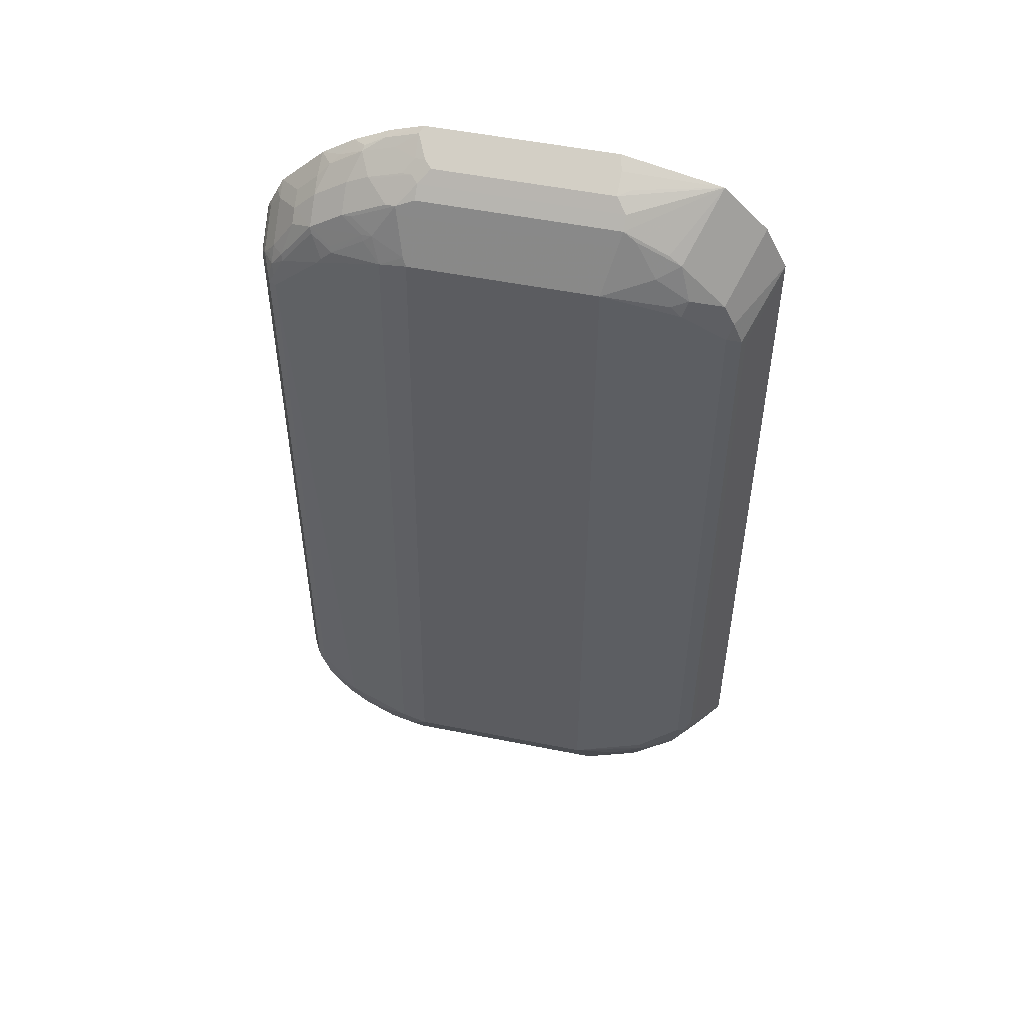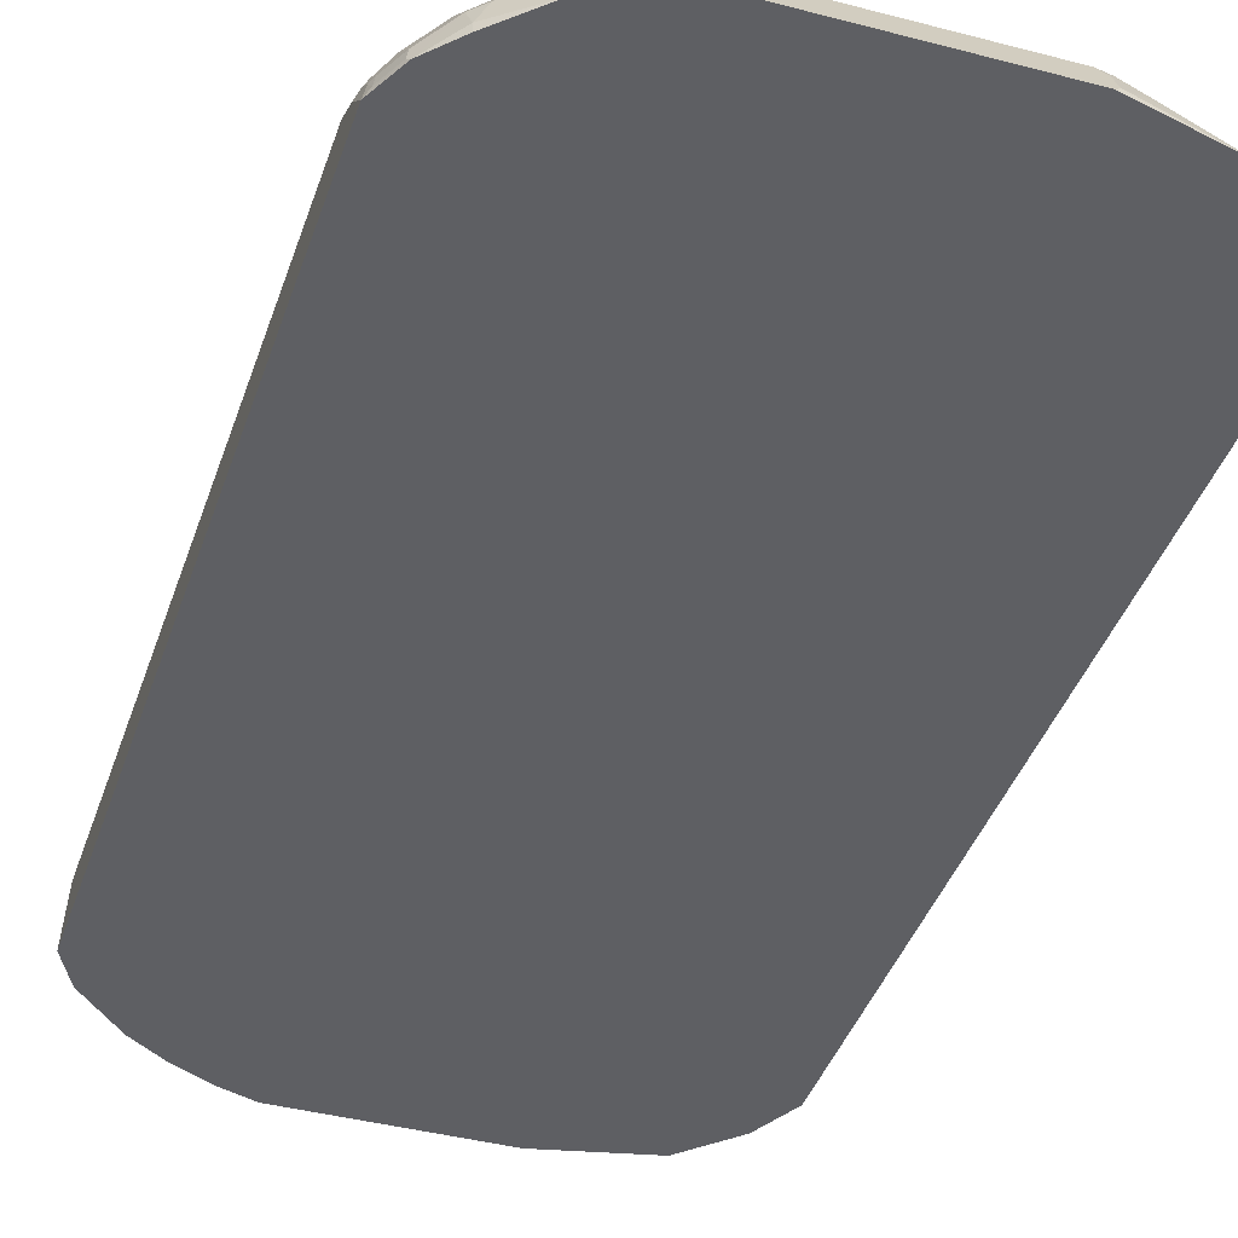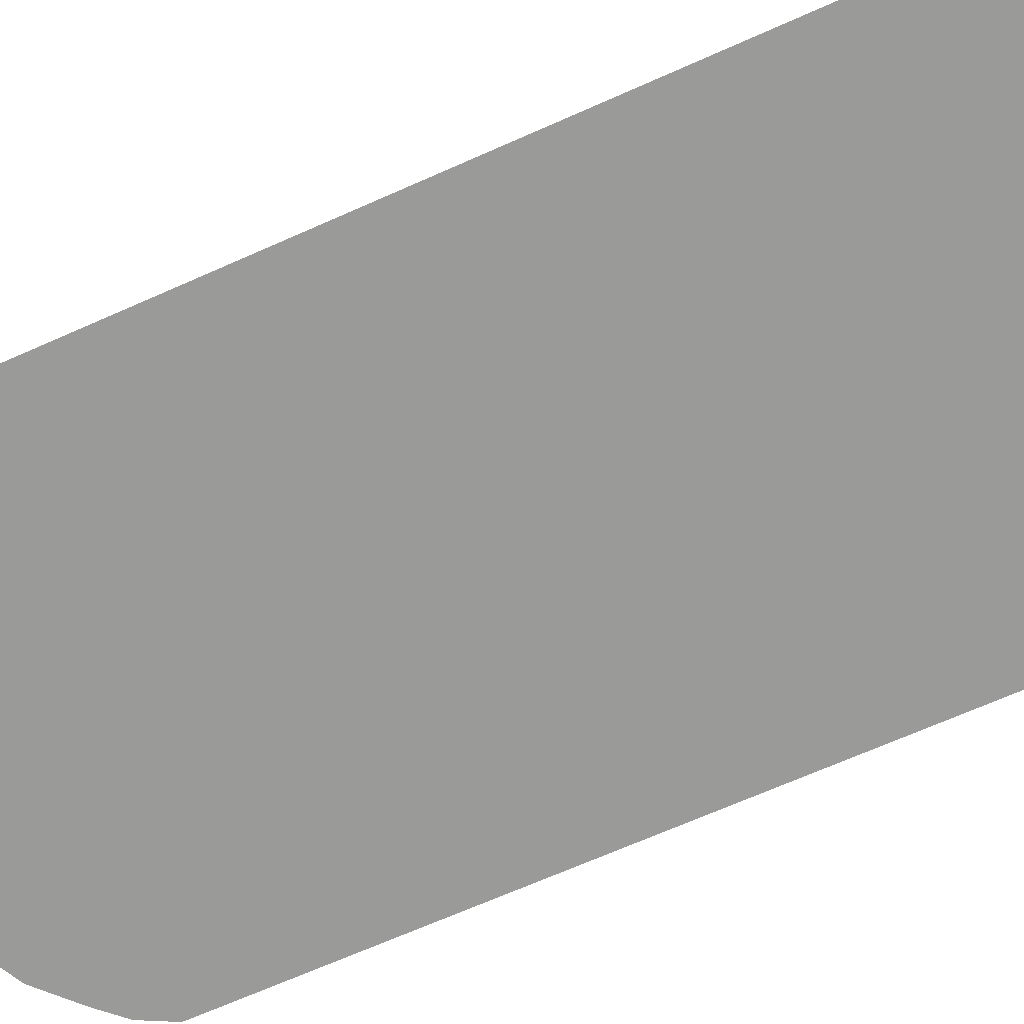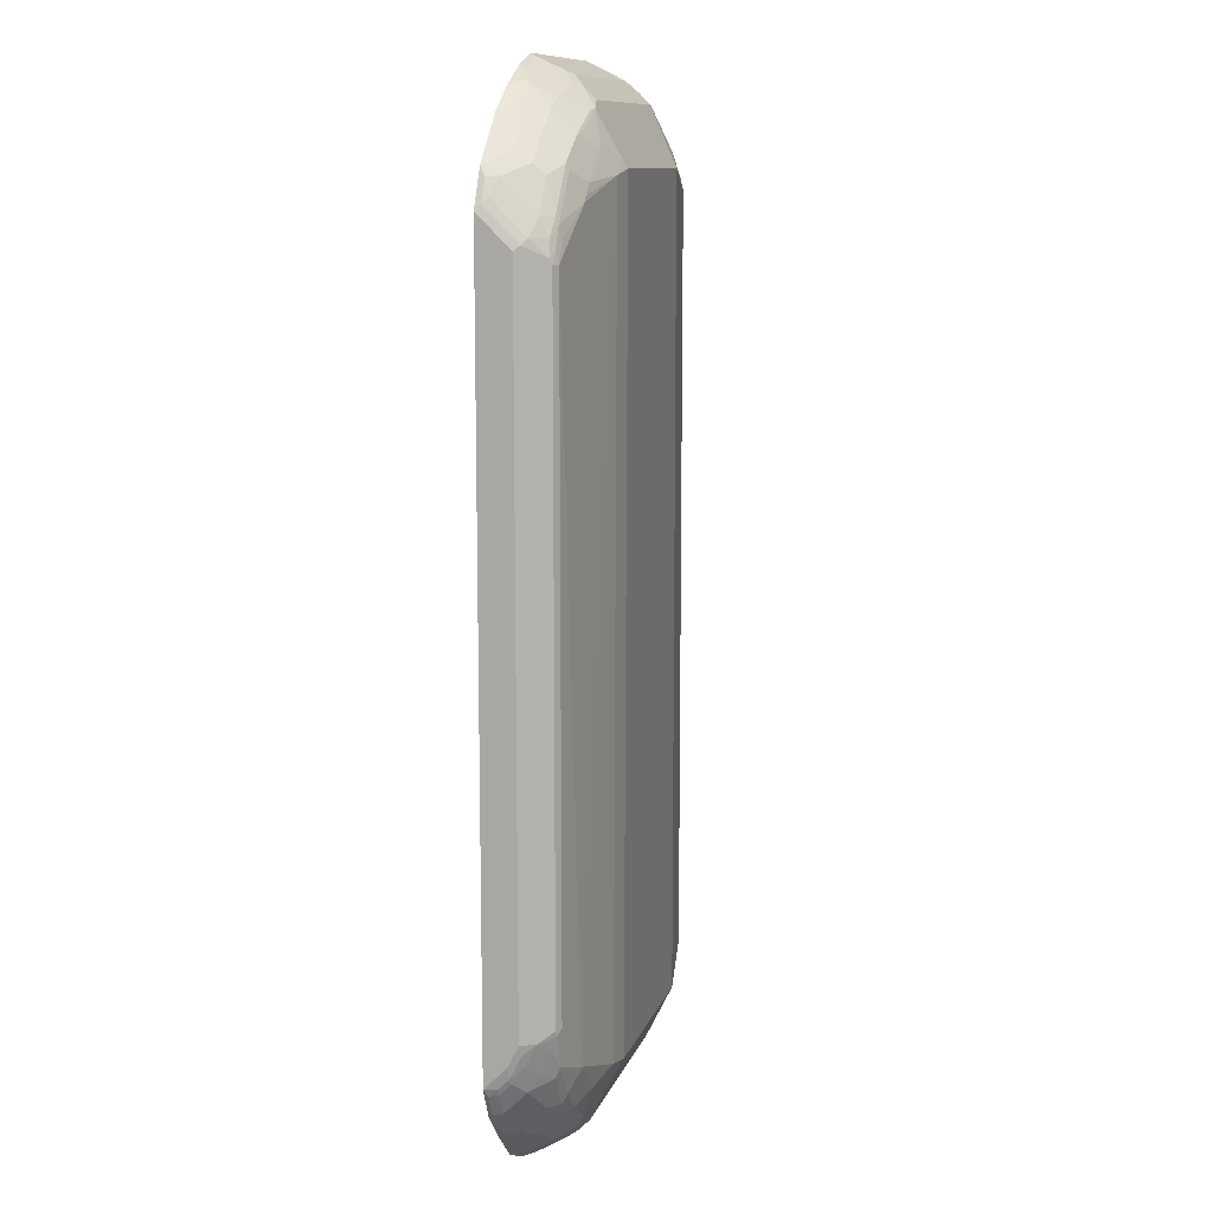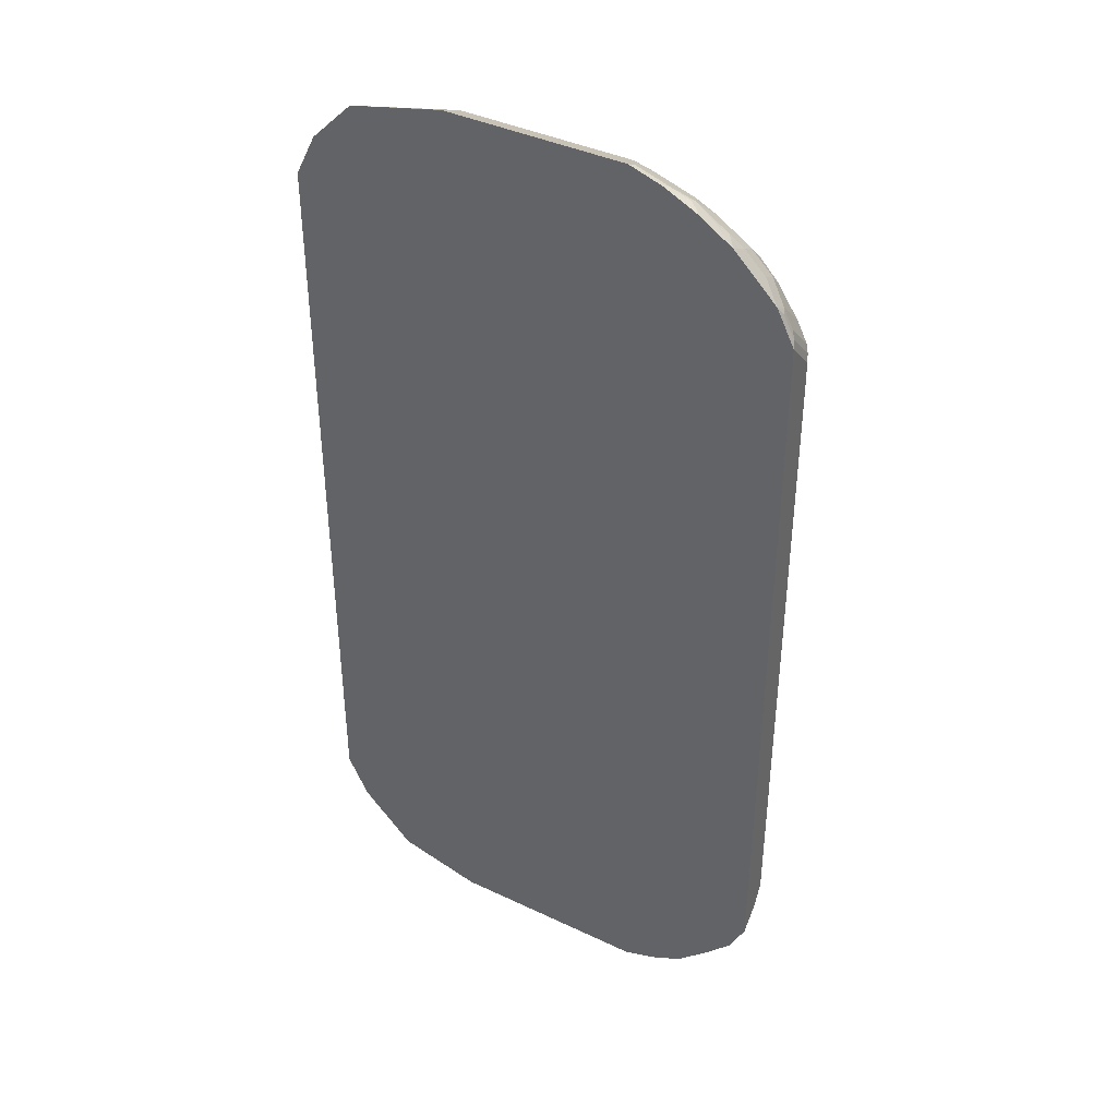
<metadata>
{"format":"obj","ext":"obj","renderer":"f3d","projection":"perspective","resolution":1024,"background":"white","views":[{"elev":51.9,"azim":12.2,"up":"+Y"},{"elev":-40.6,"azim":-17.9,"up":"+Z"},{"elev":-69.2,"azim":113.9,"up":"+Z"},{"elev":10.9,"azim":-75.3,"up":"+Y"},{"elev":40.0,"azim":-149.7,"up":"+Y"}]}
</metadata>
<code>
v -0.6793 -0.6414 -0.03768
v -0.6792 -0.6605 -0.03768
v -0.6793 -0.6414 -0.01886
v -0.6793 0.6226 -0.03768
v -0.6729 -0.6729 -0.03145
v -0.6745 -0.6603 -0.0165
v -0.651 -0.7169 -0.03768
v -0.6541 -0.7106 -0.03145
v -0.6793 -0.6226 1.342e-05
v -0.6793 0.6226 -0.01886
v -0.6792 0.6414 -0.03768
v -0.6698 -0.6698 -0.01415
v -0.6698 -0.651 0.004725
v -0.6745 -0.6414 0.002362
v -0.61 -0.7609 -0.03768
v -0.61 -0.7609 -0.02516
v -0.6132 -0.7453 0.004725
v -0.6509 -0.7075 -0.01415
v -0.6745 -0.6037 0.02124
v -0.6793 -0.5849 0.01888
v -0.6745 0.651 -0.0283
v -0.6793 0.6037 1.342e-05
v -0.6667 0.6666 -0.03768
v -0.6667 -0.6226 0.02517
v -0.6509 -0.6887 0.004725
v -0.6509 -0.6698 0.02359
v -0.5471 -0.8207 -0.03768
v -0.5943 -0.7641 0.004725
v -0.5755 -0.7641 0.02359
v -0.6132 -0.7075 0.04245
v -0.6321 -0.7075 0.01416
v -0.6667 -0.5849 0.04401
v -0.6541 -0.566 0.06918
v -0.6793 0.5849 0.01888
v -0.6675 0.6603 -0.01886
v -0.6557 0.6887 -0.0283
v -0.6745 0.6321 -0.009425
v -0.6478 0.7043 -0.03768
v -0.6478 -0.6037 0.06289
v -0.6478 -0.6414 0.04401
v -0.6321 -0.651 0.06131
v -0.5284 -0.8301 -0.03768
v -0.5408 -0.8239 -0.03145
v -0.5472 -0.8114 -0.01886
v -0.5755 -0.7264 0.06131
v -0.5189 -0.8018 0.02359
v -0.5943 -0.7075 0.06131
v -0.6509 -0.5753 0.07075
v -0.6415 -0.566 0.07548
v -0.6541 0.566 0.06918
v -0.6667 0.5849 0.04401
v -0.6745 0.5942 0.02831
v -0.6745 0.6132 0.009437
v -0.6462 0.6887 -0.009425
v -0.6675 0.6414 1.342e-05
v -0.6675 0.6037 0.03775
v -0.6085 0.7075 0.02831
v -0.61 0.7232 1.342e-05
v -0.6289 0.7232 -0.03768
v -0.6321 -0.6321 0.07075
v -0.4907 -0.8489 -0.03768
v -0.5032 -0.8428 -0.03145
v -0.5565 -0.7264 0.07075
v -0.5755 -0.7075 0.07075
v -0.5189 -0.7641 0.06131
v -0.5 -0.8396 -0.02357
v -0.4906 -0.8365 -0.01257
v -0.4906 -0.7986 0.04401
v -0.4906 -0.7798 0.06289
v -0.5943 -0.6887 0.07075
v -0.5755 -0.651 0.08963
v -0.6415 0.566 0.07548
v -0.6439 0.5849 0.07075
v -0.6557 0.5753 0.06604
v -0.6462 0.651 0.02831
v -0.6478 0.6037 0.06289
v -0.6557 0.6132 0.04716
v -0.6462 0.6321 0.04716
v -0.5708 0.7075 0.06604
v -0.5708 0.7453 0.02831
v -0.6085 0.6887 0.04716
v -0.5723 0.7609 1.342e-05
v -0.5912 0.7609 -0.03768
v -0.4339 -0.8679 -0.03768
v -0.4465 -0.8617 -0.03145
v -0.4434 -0.8584 -0.02357
v -0.5189 -0.7075 0.08963
v -0.5 -0.7641 0.07075
v -0.4339 -0.8554 -0.01257
v -0.4151 -0.8365 0.02517
v -0.4717 -0.8176 0.02517
v -0.4339 -0.8176 0.04401
v -0.4434 -0.783 0.07075
v -0.4339 -0.7986 0.06289
v -0.4623 -0.6887 0.1085
v -0.4434 0.6887 0.1085
v -0.5565 0.651 0.08963
v -0.6226 0.6037 0.07548
v -0.625 0.6226 0.07075
v -0.6274 0.6321 0.06604
v -0.4764 0.7264 0.0849
v -0.5141 0.7453 0.06604
v -0.5684 0.698 0.07075
v -0.5307 0.6792 0.08963
v -0.533 0.6887 0.0849
v -0.5141 0.783 0.02831
v -0.5157 0.8051 -0.006279
v -0.5519 0.783 -0.009425
v -0.5723 0.7798 -0.03768
v -0.07552 -0.8679 -0.03768
v -0.4434 -0.7453 0.08963
v -0.07552 -0.8365 0.02517
v -0.05668 -0.8176 0.04401
v -0.05668 -0.7986 0.06289
v -0.4245 -0.7075 0.1085
v -0.4151 -0.698 0.1132
v -0.3962 0.698 0.1132
v -0.4025 0.7106 0.1069
v -0.4591 0.7295 0.08804
v -0.474 0.7169 0.08963
v -0.5495 0.6603 0.08963
v -0.4968 0.7483 0.06918
v -0.4764 0.7641 0.06604
v -0.4764 0.8018 0.02831
v -0.4953 0.8207 -0.009425
v -0.5346 0.7986 -0.01886
v -0.5157 0.8176 -0.03768
v -0.06606 -0.8632 -0.0283
v -0.06606 -0.8443 0.009437
v 0.07542 -0.8299 -0.03768
v -0.05668 -0.7735 0.07548
v -0.07552 -0.698 0.1132
v -0.05668 -0.8372 0.01888
v -0.01892 -0.8176 0.02517
v 0.01883 -0.7609 0.06289
v -0.03776 -0.7758 0.07075
v -0.07552 0.698 0.1132
v -0.4151 0.7735 0.07548
v -0.4214 0.786 0.06918
v -0.4387 0.783 0.06604
v -0.4591 0.8051 0.03146
v -0.4025 0.8239 0.03146
v -0.4198 0.8207 0.02831
v -0.4009 0.8396 0.009437
v -0.4387 0.8396 -0.009425
v -0.4591 0.8428 -0.02516
v -0.4929 0.8255 -0.01886
v -0.4653 0.8428 -0.03768
v -0.02839 -0.8443 -0.009425
v -0.01892 -0.8372 1.342e-05
v 0.01883 -0.7986 0.02517
v 0.1509 -0.7544 -0.03768
v 0.09426 -0.7381 0.03303
v 0.04713 -0.7405 0.06604
v -2.77e-06 -0.7193 0.08963
v -0.01892 -0.7169 0.09434
v -0.05668 -0.7004 0.1085
v 0.05659 -0.6815 0.08963
v -0.03776 -0.6917 0.1069
v 0.05659 -0.6603 0.09434
v 0.03767 -0.7381 0.07075
v -2.77e-06 -0.757 0.07075
v 0.05659 0.6603 0.09434
v 0.03767 0.6792 0.09434
v -0.04722 0.7075 0.1038
v -0.05035 0.7986 0.06289
v -0.05668 0.7735 0.07548
v -0.3899 0.7986 0.06289
v -0.3899 0.8176 0.04401
v -0.3711 0.8365 0.02517
v -0.3836 0.8428 0.01258
v -0.4025 0.8617 -0.02516
v -0.3962 0.8679 -0.03768
v -0.4528 0.8489 -0.03768
v 0.1695 -0.7357 -0.03768
v 0.1226 -0.6651 0.06604
v 0.06596 -0.6839 0.0849
v 0.1132 -0.6627 0.07075
v 0.1258 -0.6477 0.06918
v 0.06918 -0.6666 0.08804
v 0.03767 -0.6792 0.09434
v 0.1132 -0.6414 0.07548
v 0.132 -0.6037 0.07548
v 0.132 0.6037 0.07548
v 0.1415 0.6321 0.06604
v 0.1226 0.6698 0.06604
v 0.06596 0.6887 0.0849
v 0.05338 0.6761 0.09119
v 0.009371 0.7264 0.0849
v -0.02839 0.783 0.06604
v -0.01259 0.7798 0.06289
v 0.094 0.8299 -0.03768
v -0.05035 0.8176 0.04401
v -0.06927 0.8365 0.02517
v -0.07552 0.8679 -0.03768
v 0.1884 -0.698 -0.03768
v 0.1415 -0.6273 0.06604
v 0.1446 -0.61 0.06918
v 0.1572 0.5911 0.06289
v 0.2073 0.679 -0.03768
v 0.1695 0.7544 -0.03768
v 0.1129 0.811 -0.03768
v 0.04713 0.7453 0.06604
v 0.02508 0.7609 0.06289
v -0.06927 0.8554 -0.01257
v -0.04722 0.8396 0.009437
v 0.2073 -0.6603 -0.03768
v 0.1635 -0.5911 0.05031
v 0.1572 -0.5786 0.06289
v 0.1635 0.5786 0.05031
v 0.2074 0.6601 -0.03768
v 0.2074 -0.6414 -0.03768
f 1 2 3
f 125 146 147
f 125 172 146
f 125 145 172
f 125 127 126
f 124 145 125
f 124 144 145
f 124 143 144
f 124 142 143
f 124 141 142
f 124 140 141
f 125 147 127
f 123 140 124
f 122 139 123
f 119 139 122
f 118 139 119
f 117 139 118
f 117 138 139
f 117 167 138
f 117 137 167
f 116 137 117
f 116 132 137
f 115 132 116
f 123 139 140
f 114 136 131
f 127 147 148
f 128 149 129
f 135 154 161
f 134 151 135
f 132 163 137
f 132 160 163
f 132 159 160
f 132 158 159
f 132 157 158
f 132 155 157
f 132 156 155
f 131 156 132
f 128 130 149
f 131 155 156
f 130 135 151
f 130 154 135
f 130 153 154
f 130 152 153
f 130 150 149
f 130 133 150
f 130 134 133
f 130 151 134
f 129 150 133
f 129 149 150
f 131 136 155
f 114 162 136
f 114 135 162
f 113 133 134
f 96 121 97
f 96 104 121
f 96 120 104
f 96 119 120
f 96 118 119
f 96 117 118
f 95 117 96
f 95 116 117
f 95 115 116
f 93 131 111
f 97 121 103
f 93 114 131
f 92 114 94
f 92 113 114
f 90 92 91
f 90 113 92
f 90 112 113
f 88 93 111
f 87 115 95
f 87 111 115
f 87 88 111
f 85 89 86
f 93 94 114
f 97 103 99
f 97 99 98
f 101 105 104
f 113 135 114
f 113 134 135
f 112 133 113
f 112 129 133
f 111 132 115
f 111 131 132
f 110 130 128
f 110 129 112
f 110 128 129
f 109 126 127
f 108 126 109
f 108 125 126
f 107 125 108
f 106 125 107
f 106 124 125
f 103 121 104
f 102 124 106
f 102 123 124
f 102 122 123
f 101 122 102
f 101 119 122
f 101 120 119
f 101 104 120
f 135 161 162
f 136 162 155
f 137 163 164
f 137 164 187
f 185 200 186
f 184 199 185
f 183 199 184
f 183 209 199
f 183 198 209
f 179 183 182
f 179 198 183
f 176 179 178
f 176 198 179
f 176 197 198
f 185 199 200
f 176 207 197
f 175 196 176
f 171 173 172
f 170 173 171
f 170 195 173
f 170 194 195
f 169 194 170
f 169 193 194
f 166 169 168
f 166 193 169
f 166 192 193
f 176 196 207
f 186 200 201
f 186 201 202
f 186 202 203
f 208 211 210
f 208 212 211
f 207 212 208
f 199 208 210
f 199 209 208
f 199 211 200
f 199 210 211
f 198 208 209
f 198 207 208
f 197 207 198
f 194 205 195
f 194 206 205
f 192 203 202
f 192 204 203
f 192 194 193
f 192 206 194
f 192 205 206
f 192 195 205
f 191 204 192
f 191 203 204
f 189 203 190
f 187 203 189
f 186 203 187
f 166 191 192
f 84 90 89
f 166 203 191
f 165 187 189
f 153 176 154
f 153 175 176
f 152 175 153
f 147 174 148
f 146 174 147
f 146 173 174
f 146 172 173
f 144 172 145
f 144 171 172
f 142 169 170
f 154 176 177
f 142 144 143
f 142 170 171
f 141 169 142
f 140 169 141
f 139 169 140
f 139 168 169
f 138 168 139
f 138 166 168
f 138 167 166
f 137 166 167
f 137 165 166
f 142 171 144
f 154 177 158
f 154 158 161
f 155 162 161
f 165 190 166
f 165 189 190
f 164 188 187
f 163 188 164
f 163 187 188
f 163 186 187
f 163 185 186
f 163 184 185
f 160 184 163
f 160 183 184
f 160 182 183
f 160 179 182
f 160 180 179
f 159 181 160
f 158 181 159
f 158 160 181
f 158 180 160
f 158 179 180
f 158 178 179
f 158 176 178
f 158 177 176
f 155 158 157
f 155 161 158
f 166 190 203
f 84 112 90
f 137 187 165
f 84 89 85
f 19 32 20
f 19 24 32
f 17 25 18
f 17 31 25
f 17 30 31
f 17 45 30
f 17 29 45
f 17 28 29
f 16 27 28
f 16 28 17
f 20 32 33
f 15 27 16
f 13 26 24
f 13 25 26
f 13 24 14
f 12 25 13
f 12 18 25
f 11 21 23
f 10 37 21
f 10 22 37
f 10 21 11
f 9 19 20
f 14 24 19
f 9 14 19
f 20 33 50
f 21 35 36
f 30 47 41
f 30 45 47
f 29 65 45
f 29 46 65
f 29 44 46
f 28 44 29
f 28 43 44
f 27 43 28
f 27 42 43
f 26 30 41
f 20 50 34
f 26 31 30
f 25 31 26
f 24 40 39
f 24 26 40
f 24 39 32
f 23 36 38
f 22 53 37
f 22 34 53
f 21 55 35
f 21 37 55
f 21 36 23
f 26 41 40
f 7 18 8
f 7 17 18
f 7 16 17
f 1 201 200
f 1 202 201
f 1 192 202
f 1 195 192
f 1 173 195
f 1 174 173
f 1 148 174
f 1 127 148
f 1 109 127
f 1 83 109
f 1 200 211
f 1 59 83
f 1 23 38
f 1 11 23
f 1 4 11
f 1 10 4
f 1 22 10
f 1 34 22
f 1 20 34
f 1 9 20
f 1 3 9
f 84 110 112
f 1 38 59
f 1 211 212
f 1 212 207
f 1 207 196
f 7 15 16
f 6 14 9
f 6 13 14
f 6 12 13
f 5 8 12
f 5 12 6
f 4 10 11
f 3 6 9
f 2 8 5
f 2 7 8
f 2 6 3
f 2 5 6
f 1 7 2
f 1 15 7
f 1 27 15
f 1 42 27
f 1 61 42
f 1 84 61
f 1 110 84
f 1 130 110
f 1 152 130
f 1 175 152
f 1 196 175
f 32 48 33
f 32 39 48
f 8 18 12
f 33 49 72
f 71 87 95
f 69 92 94
f 69 93 88
f 68 92 69
f 68 91 92
f 67 91 68
f 67 90 91
f 67 89 90
f 67 86 89
f 66 86 67
f 65 69 88
f 64 71 70
f 64 87 71
f 63 88 87
f 63 87 64
f 62 86 66
f 62 85 86
f 62 84 85
f 61 84 62
f 60 70 71
f 59 82 83
f 57 81 79
f 57 78 81
f 71 95 96
f 57 75 78
f 71 96 97
f 72 97 98
f 82 109 83
f 33 48 49
f 82 108 109
f 80 108 82
f 80 107 108
f 80 106 107
f 79 105 101
f 79 104 105
f 79 103 104
f 79 99 103
f 79 100 99
f 79 81 100
f 79 106 80
f 79 102 106
f 79 101 102
f 78 100 81
f 76 78 77
f 76 100 78
f 76 99 100
f 73 99 76
f 73 76 74
f 72 99 73
f 72 98 99
f 71 97 72
f 57 82 58
f 69 94 93
f 57 80 82
f 45 63 64
f 43 46 44
f 43 62 46
f 42 62 43
f 42 61 62
f 41 70 60
f 41 47 70
f 39 60 48
f 39 41 60
f 38 54 57
f 45 64 70
f 38 82 59
f 38 57 58
f 37 56 55
f 37 53 56
f 36 54 38
f 35 55 54
f 35 54 36
f 34 52 53
f 34 51 52
f 34 50 51
f 33 72 50
f 38 58 82
f 45 70 47
f 39 40 41
f 45 88 63
f 57 79 80
f 45 65 88
f 56 78 75
f 56 77 78
f 56 76 77
f 56 74 76
f 54 75 57
f 54 56 75
f 52 56 53
f 52 74 56
f 51 74 52
f 50 74 51
f 54 55 56
f 46 62 66
f 50 72 73
f 49 71 72
f 49 60 71
f 48 60 49
f 46 69 65
f 46 68 69
f 46 67 68
f 46 66 67
f 50 73 74

</code>
